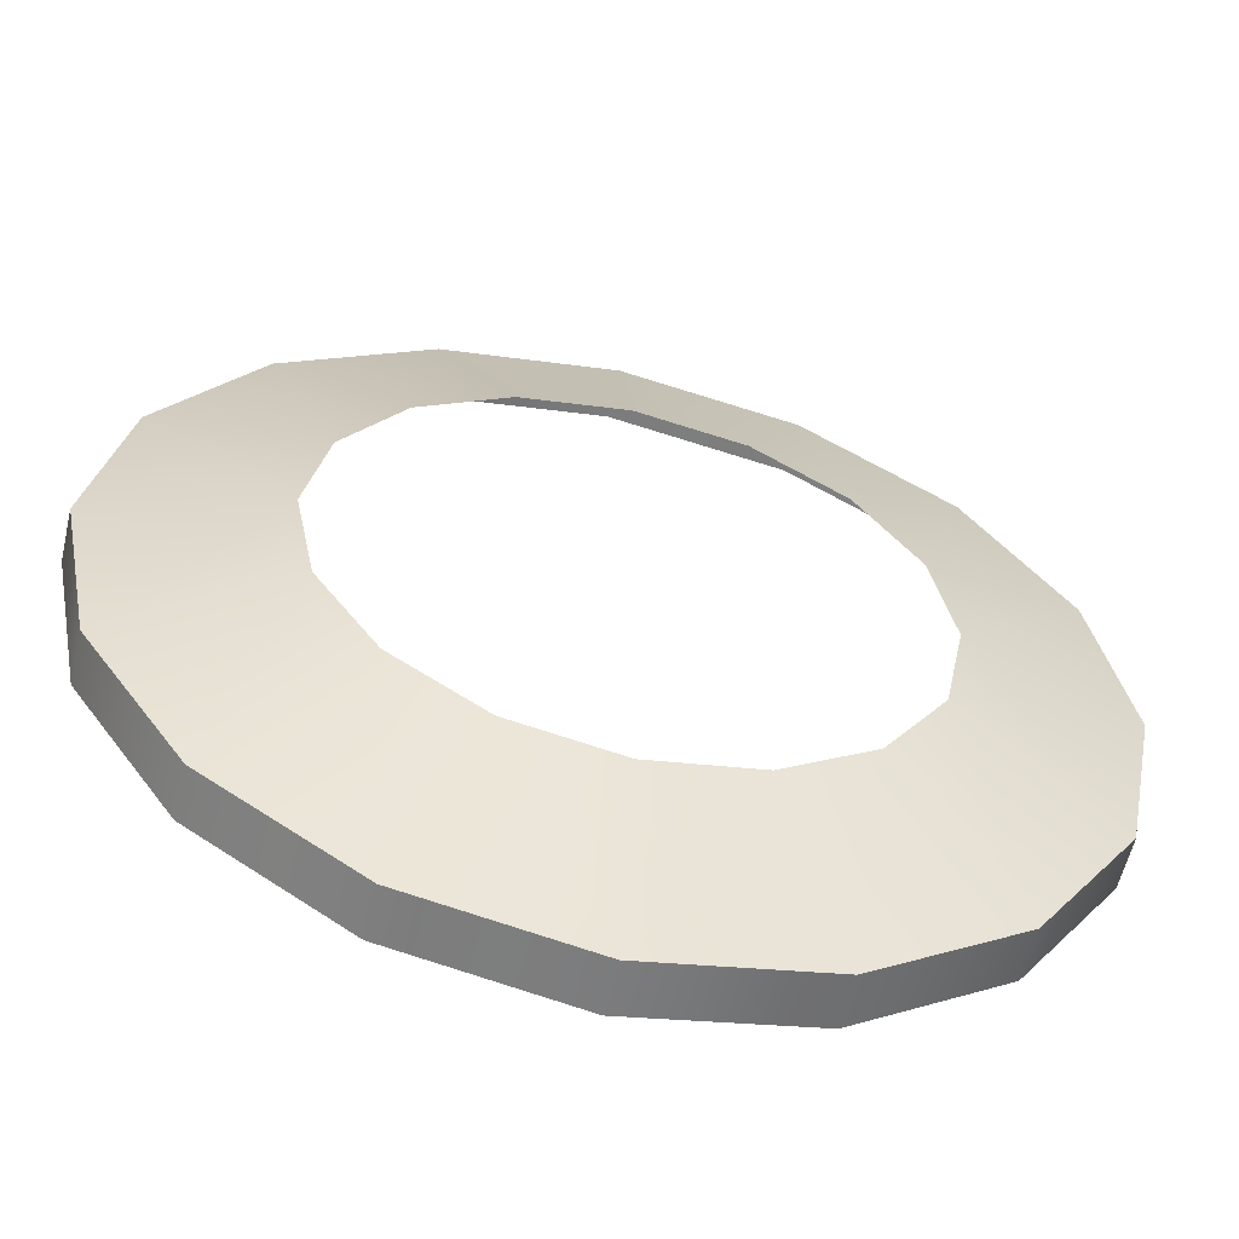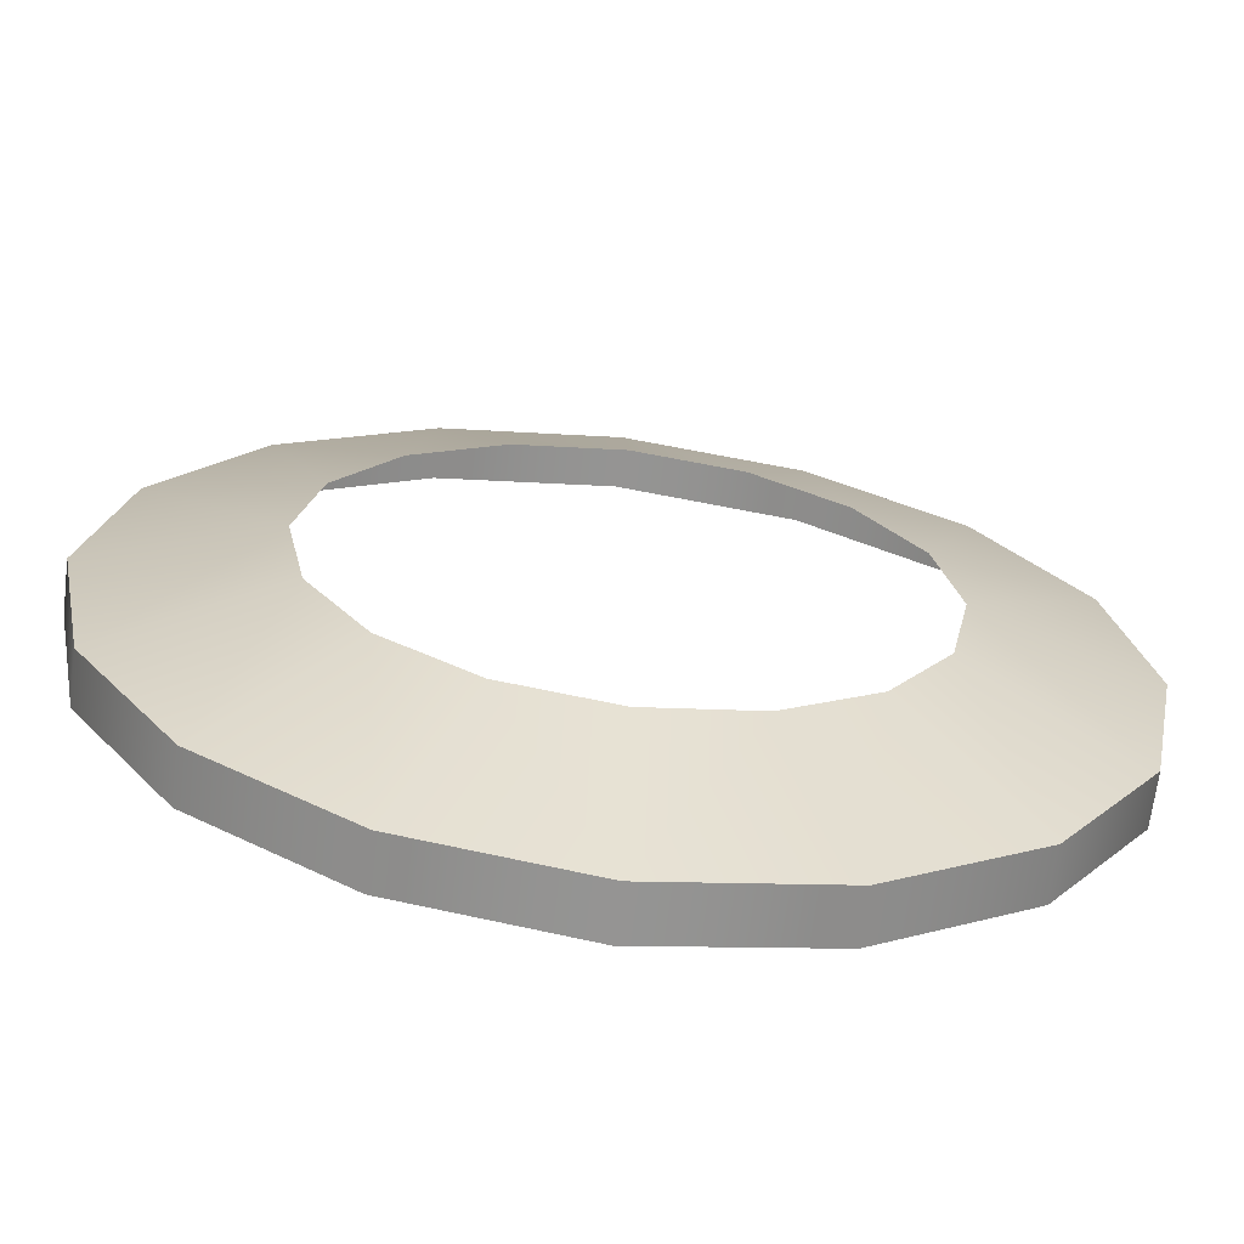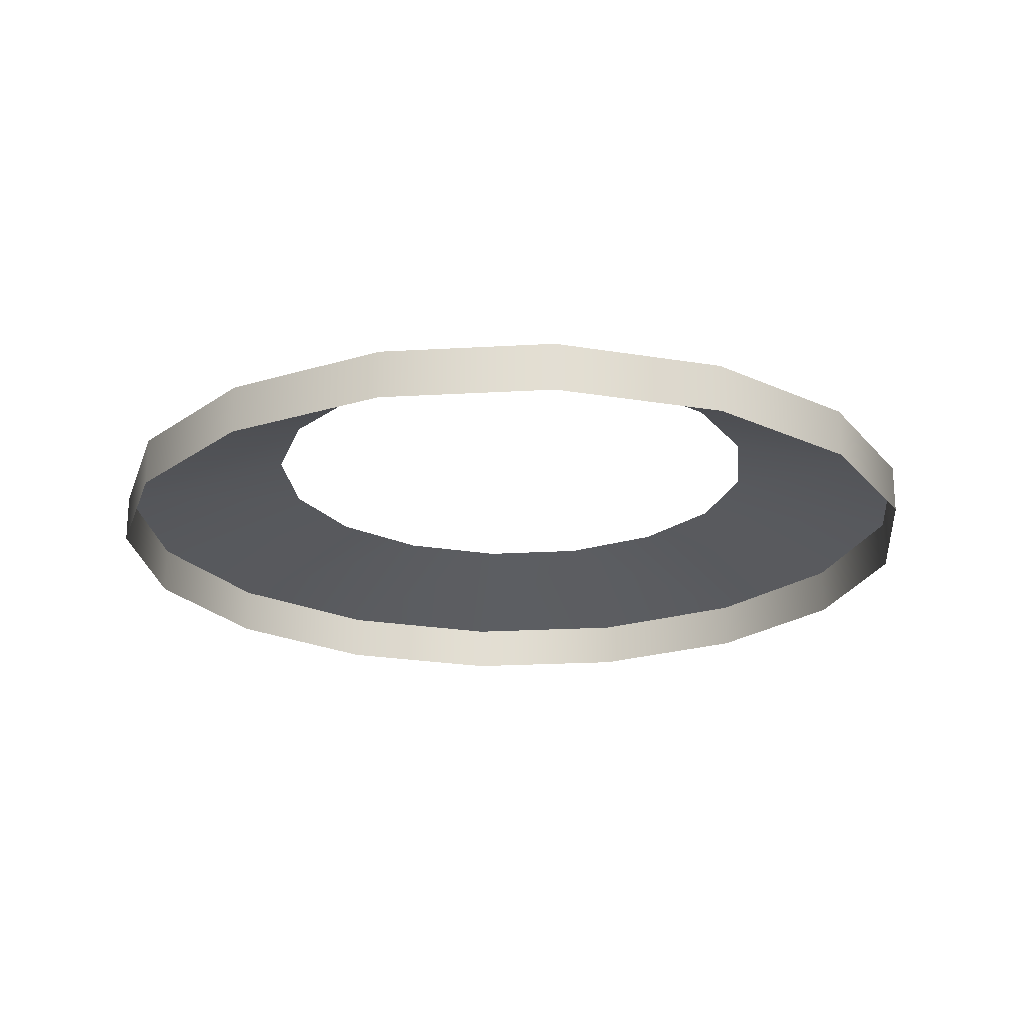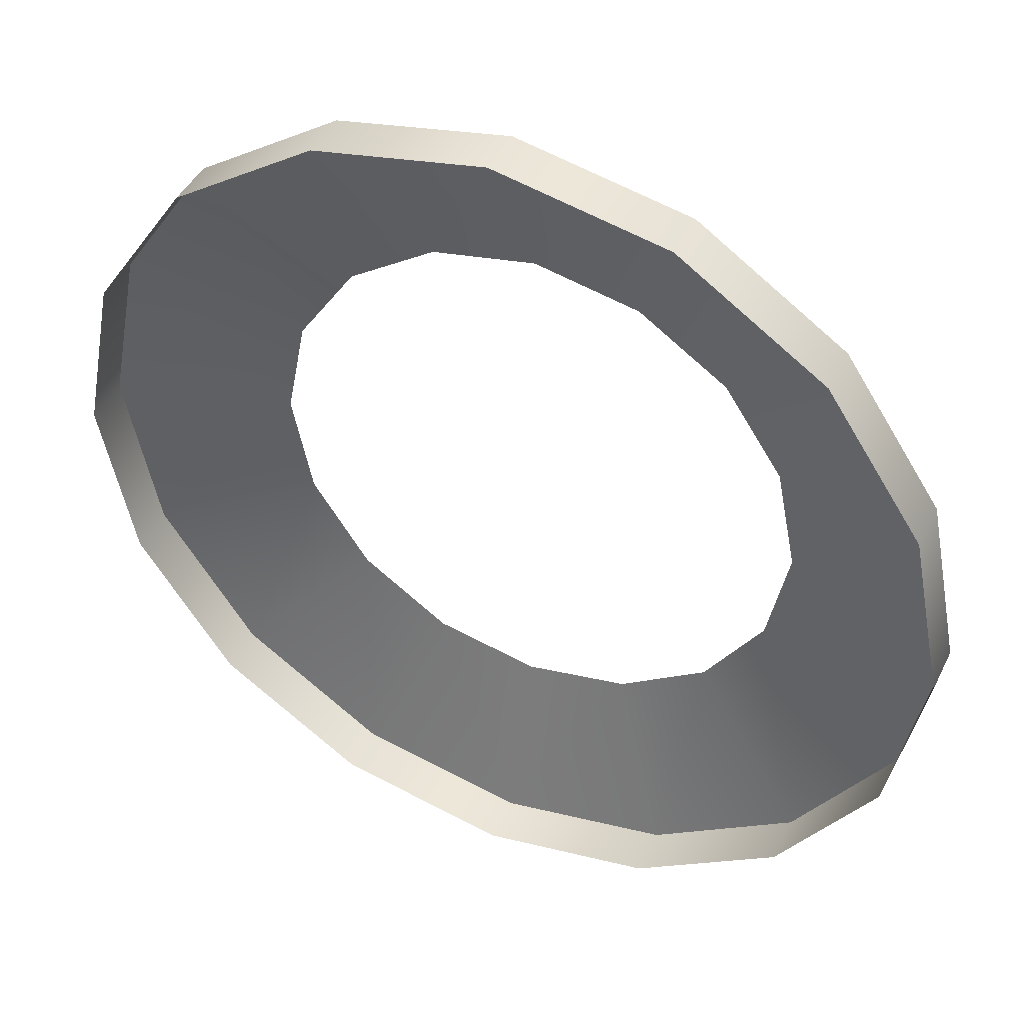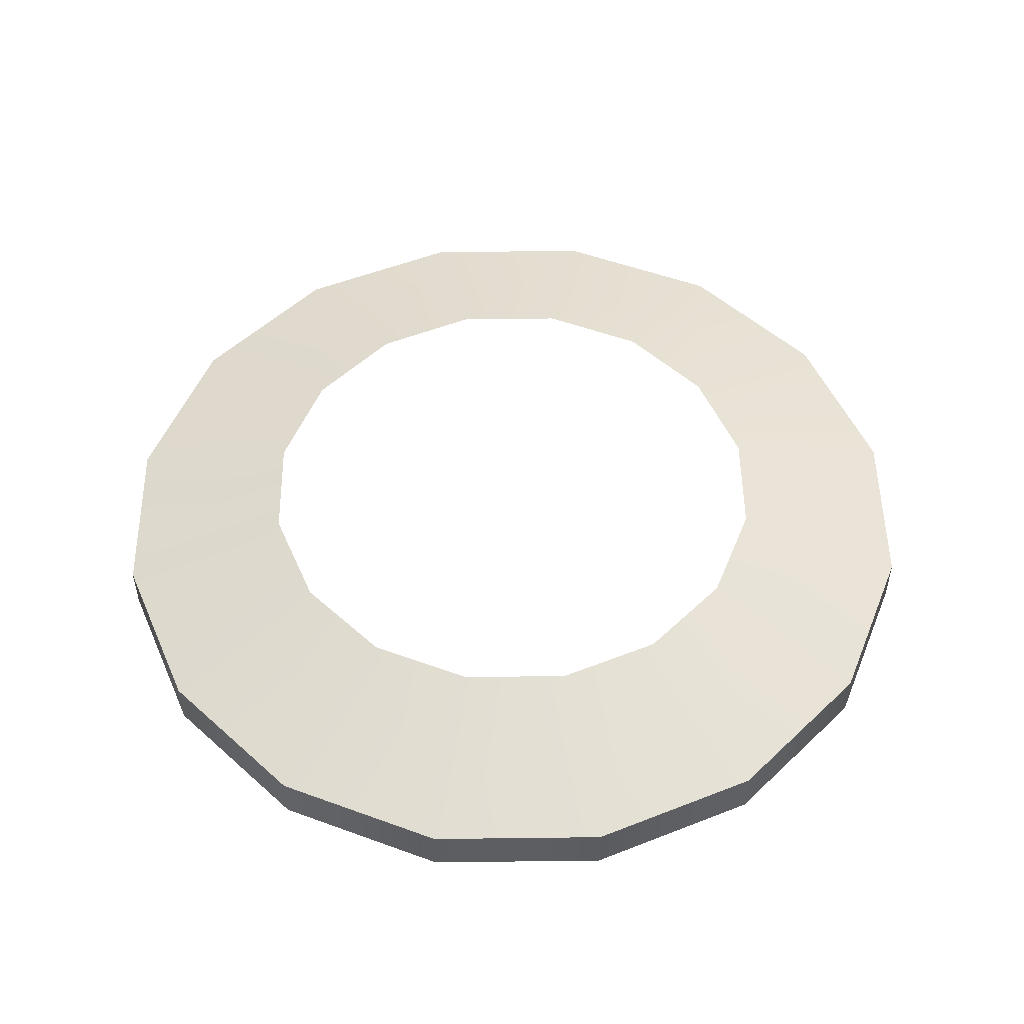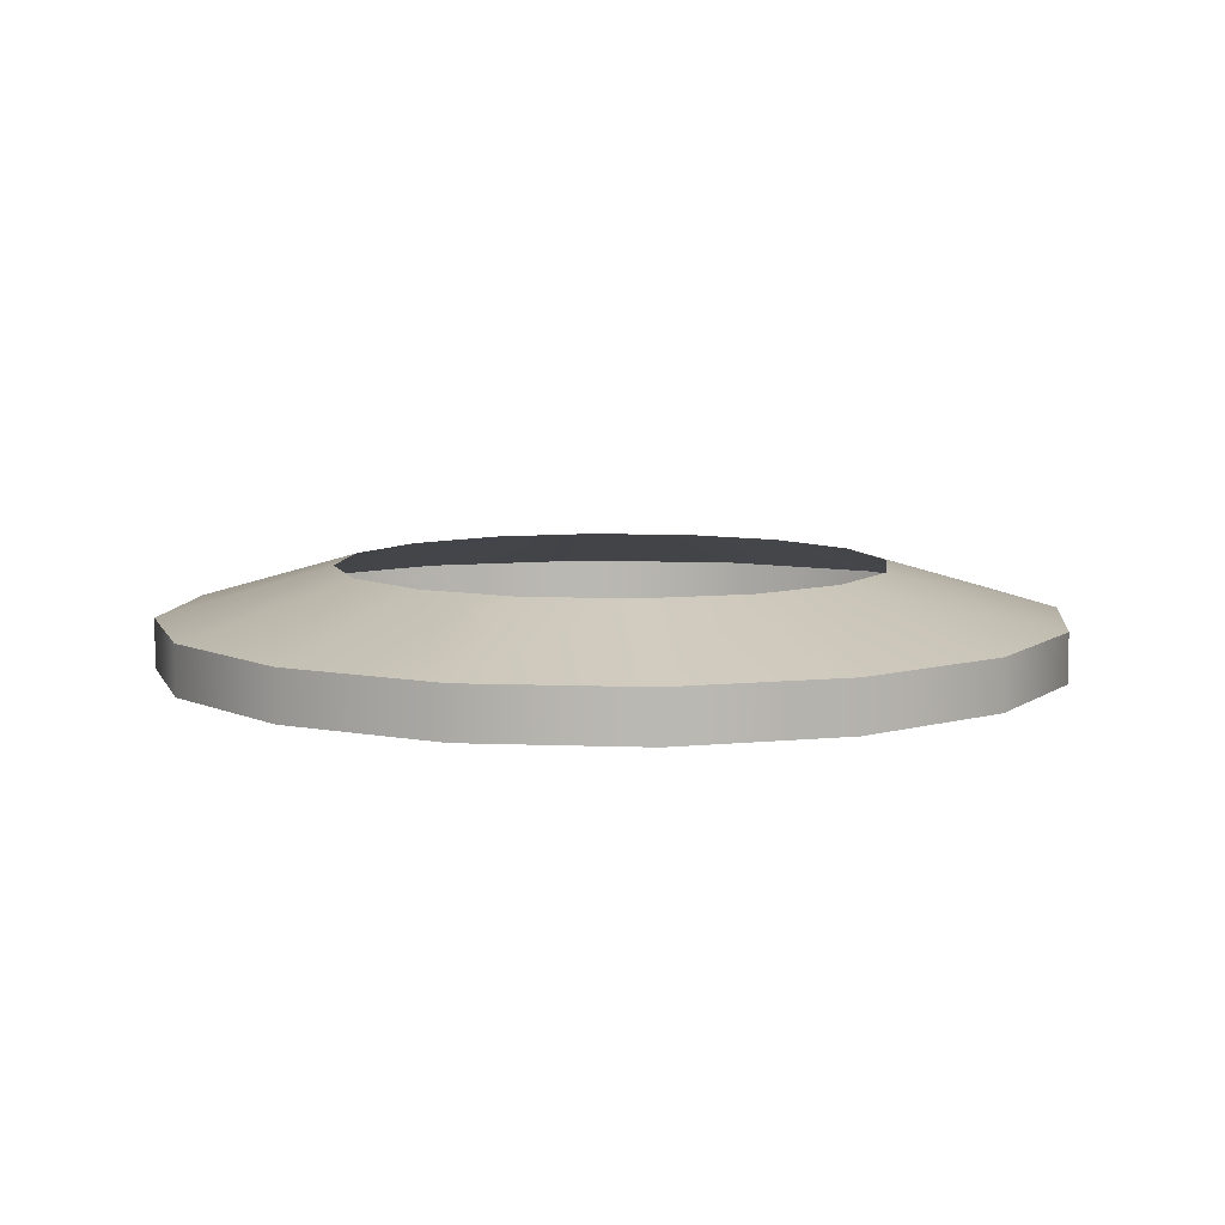
<metadata>
{"format":"obj","ext":"obj","renderer":"f3d","projection":"perspective","resolution":1024,"background":"white","views":[{"elev":-58.6,"azim":166.7,"up":"+Z"},{"elev":-67.1,"azim":172.9,"up":"+Z"},{"elev":-21.8,"azim":107.1,"up":"+Y"},{"elev":44.0,"azim":24.8,"up":"+Z"},{"elev":51.3,"azim":33.0,"up":"+Y"},{"elev":7.8,"azim":40.0,"up":"+Y"}]}
</metadata>
<code>
v -0.07395 -0.4631 -0.1113
v -0.05564 -0.4631 -0.01926
v -0.02823 -0.4631 -0.1571
v -0.08038 -0.4631 -0.079
v -0.07395 -0.4631 -0.04667
v -0.05564 -0.4631 -0.1387
v 0.004107 -0.4631 -0.1635
v -0.09365 -0.4785 -0.1768
v -0.1236 -0.4785 -0.1319
v -0.09365 -0.4785 0.01876
v -0.02823 -0.4631 -0.000944
v 0.03644 -0.4631 -0.1571
v -0.0488 -0.4785 -0.2067
v 0.004107 -0.4785 -0.2173
v -0.1236 -0.4785 -0.02609
v -0.1341 -0.4785 -0.079
v -0.0488 -0.4785 0.04873
v 0.004107 -0.4631 0.005488
v -0.1236 -0.4939 -0.1319
v -0.0488 -0.4939 -0.2067
v -0.1341 -0.4939 -0.079
v -0.09365 -0.4939 0.01876
v 0.004107 -0.4785 0.05925
v 0.06385 -0.4631 -0.1387
v 0.05702 -0.4785 -0.2067
v 0.004107 -0.4939 -0.2173
v -0.1236 -0.4939 -0.02609
v -0.09365 -0.4939 -0.1768
v -0.0488 -0.4939 0.04873
v 0.05702 -0.4785 0.04873
v 0.03644 -0.4631 -0.000944
v 0.05702 -0.4939 -0.2067
v 0.004107 -0.4939 0.05925
v 0.1019 -0.4785 -0.1768
v 0.1019 -0.4939 -0.1768
v 0.06385 -0.4631 -0.01926
v 0.05702 -0.4939 0.04873
v 0.08217 -0.4631 -0.1113
v 0.1019 -0.4785 0.01876
v 0.08217 -0.4631 -0.04667
v 0.1318 -0.4785 -0.1319
v 0.1019 -0.4939 0.01876
v 0.0886 -0.4631 -0.079
v 0.1318 -0.4939 -0.1319
v 0.1318 -0.4785 -0.02609
v 0.1318 -0.4939 -0.02609
v 0.1424 -0.4785 -0.079
v 0.1424 -0.4939 -0.079
f 8 1 6
f 6 1 8
f 9 4 1
f 1 4 9
f 5 10 2
f 2 10 5
f 13 6 3
f 3 6 13
f 14 3 7
f 7 3 14
f 4 15 5
f 5 15 4
f 1 8 9
f 9 8 1
f 6 13 8
f 8 13 6
f 4 9 16
f 16 9 4
f 10 5 15
f 15 5 10
f 17 2 10
f 10 2 17
f 2 17 11
f 11 17 2
f 12 14 7
f 7 14 12
f 3 14 13
f 13 14 3
f 15 4 16
f 16 4 15
f 8 19 9
f 9 19 8
f 20 8 13
f 13 8 20
f 9 21 16
f 16 21 9
f 15 22 10
f 10 22 15
f 22 17 10
f 10 17 22
f 23 11 17
f 17 11 23
f 11 23 18
f 18 23 11
f 14 12 25
f 25 12 14
f 26 13 14
f 14 13 26
f 16 27 15
f 15 27 16
f 19 8 28
f 28 8 19
f 21 9 19
f 19 9 21
f 8 20 28
f 28 20 8
f 13 26 20
f 20 26 13
f 27 16 21
f 21 16 27
f 22 15 27
f 27 15 22
f 17 22 29
f 29 22 17
f 29 23 17
f 17 23 29
f 30 18 23
f 23 18 30
f 24 25 12
f 12 25 24
f 32 14 25
f 25 14 32
f 14 32 26
f 26 32 14
f 23 29 33
f 33 29 23
f 18 30 31
f 31 30 18
f 33 30 23
f 23 30 33
f 25 24 34
f 34 24 25
f 25 35 32
f 32 35 25
f 30 36 31
f 31 36 30
f 30 33 37
f 37 33 30
f 38 34 24
f 24 34 38
f 35 25 34
f 34 25 35
f 36 30 39
f 39 30 36
f 37 39 30
f 30 39 37
f 34 38 41
f 41 38 34
f 41 35 34
f 34 35 41
f 39 40 36
f 36 40 39
f 39 37 42
f 42 37 39
f 43 41 38
f 38 41 43
f 35 41 44
f 44 41 35
f 40 39 45
f 45 39 40
f 46 39 42
f 42 39 46
f 41 43 47
f 47 43 41
f 47 44 41
f 41 44 47
f 39 46 45
f 45 46 39
f 45 43 40
f 40 43 45
f 43 45 47
f 47 45 43
f 44 47 48
f 48 47 44
f 48 45 46
f 46 45 48
f 45 48 47
f 47 48 45

</code>
